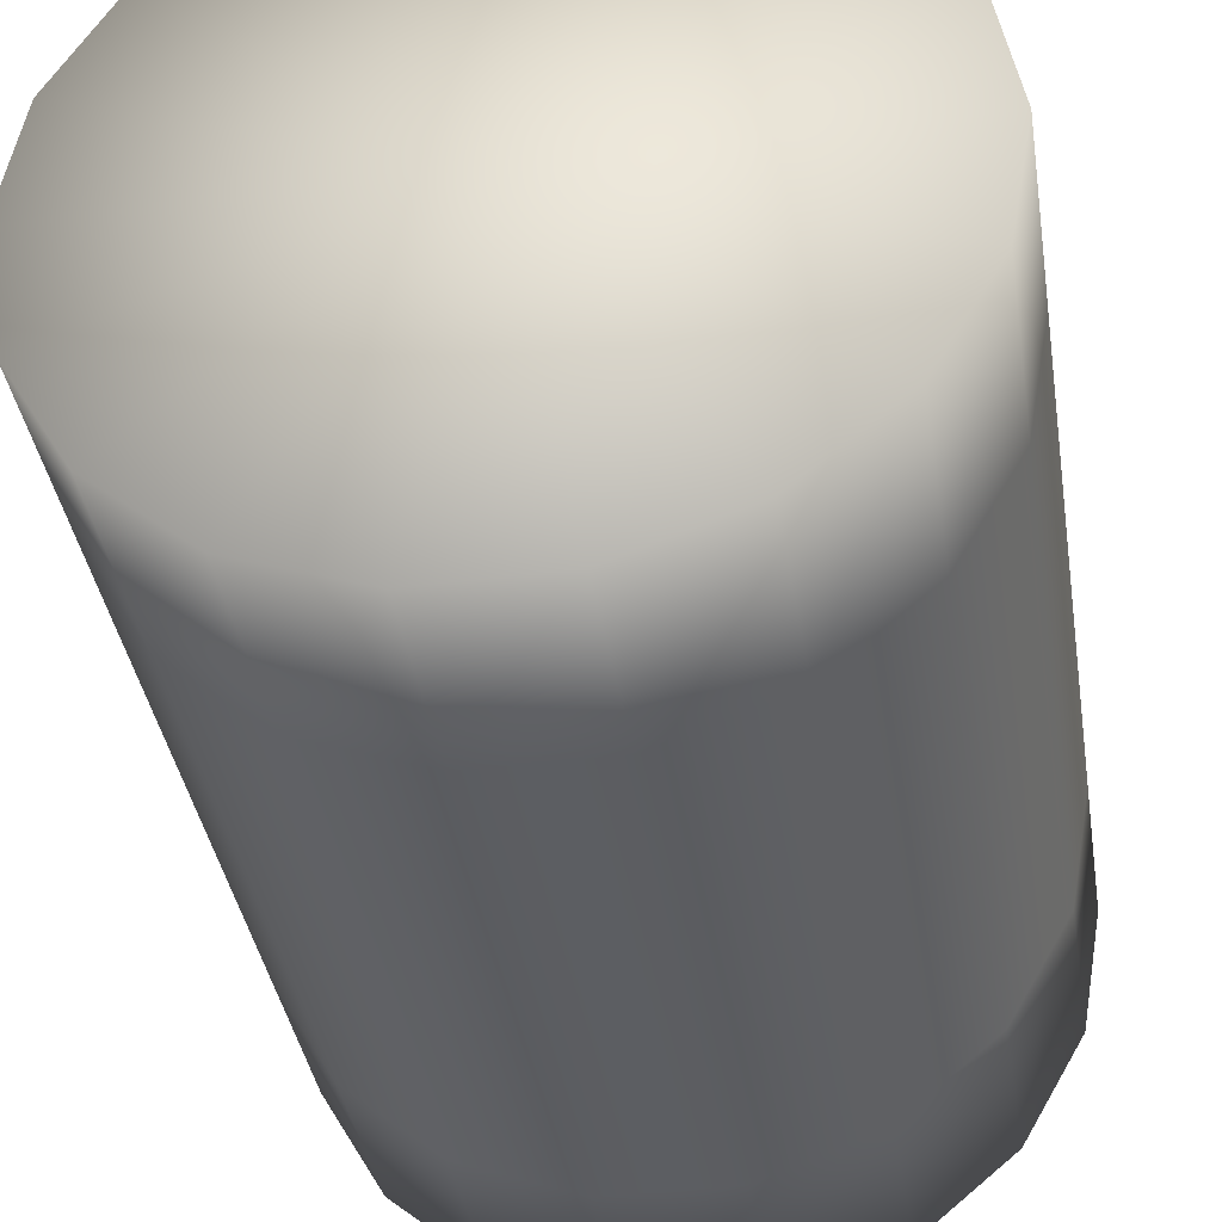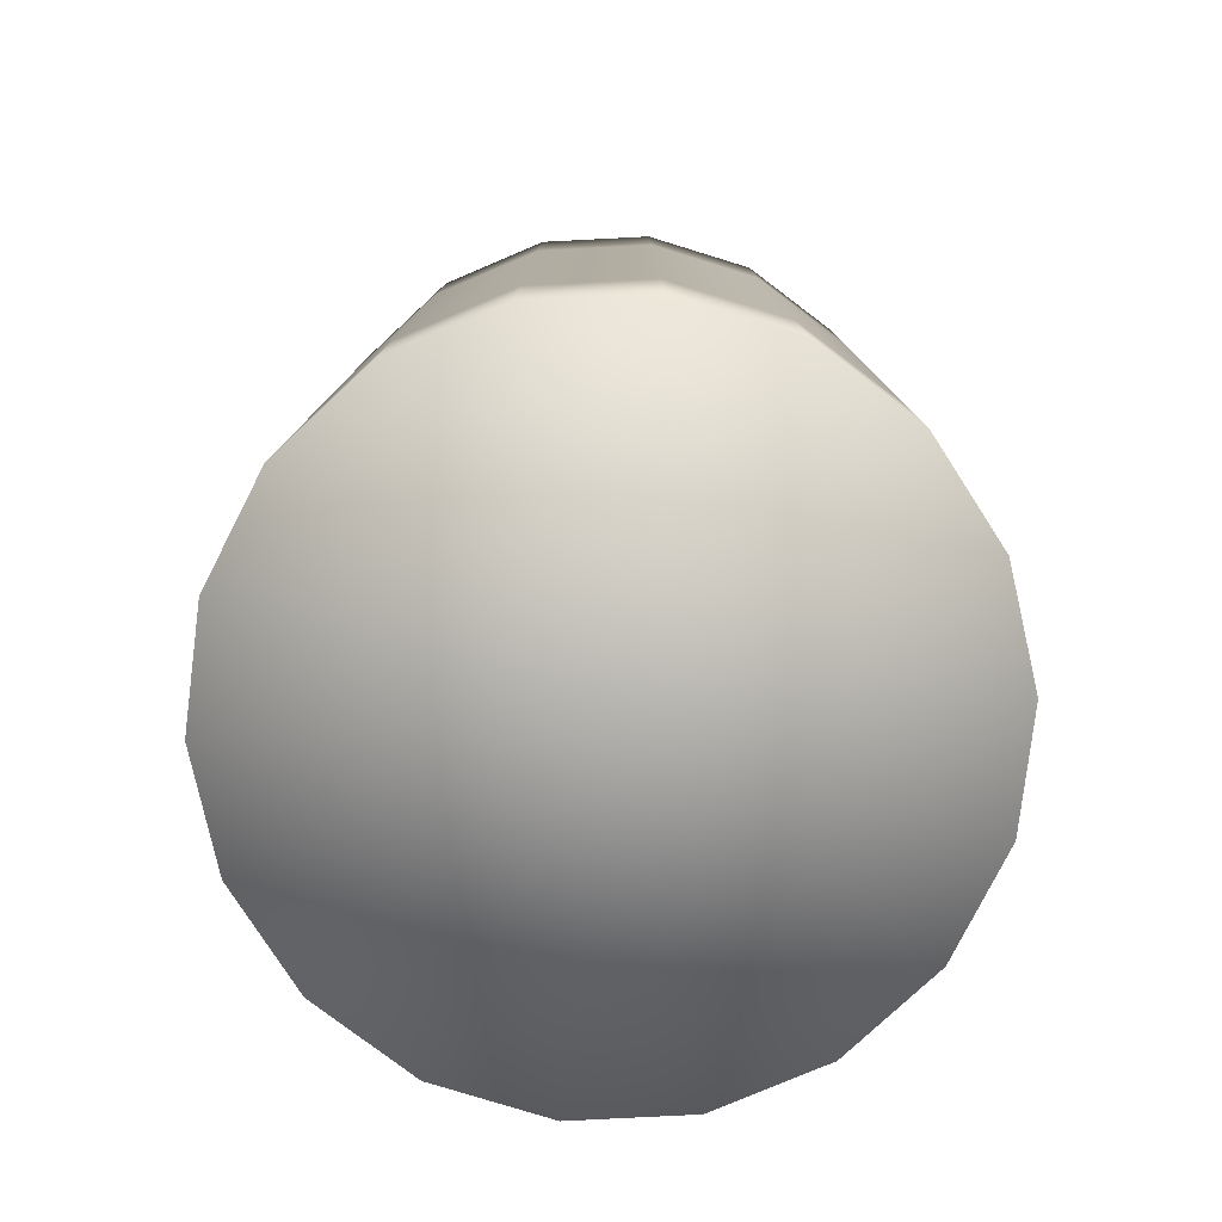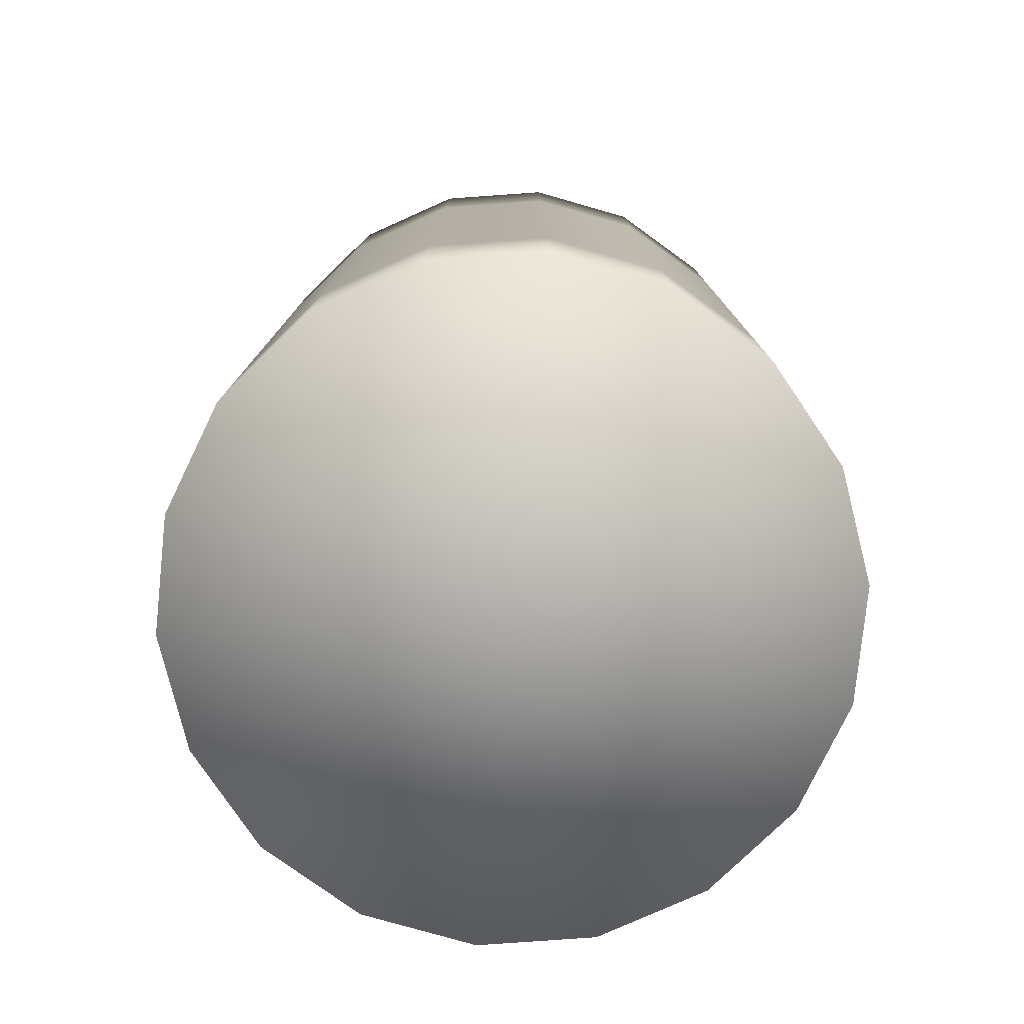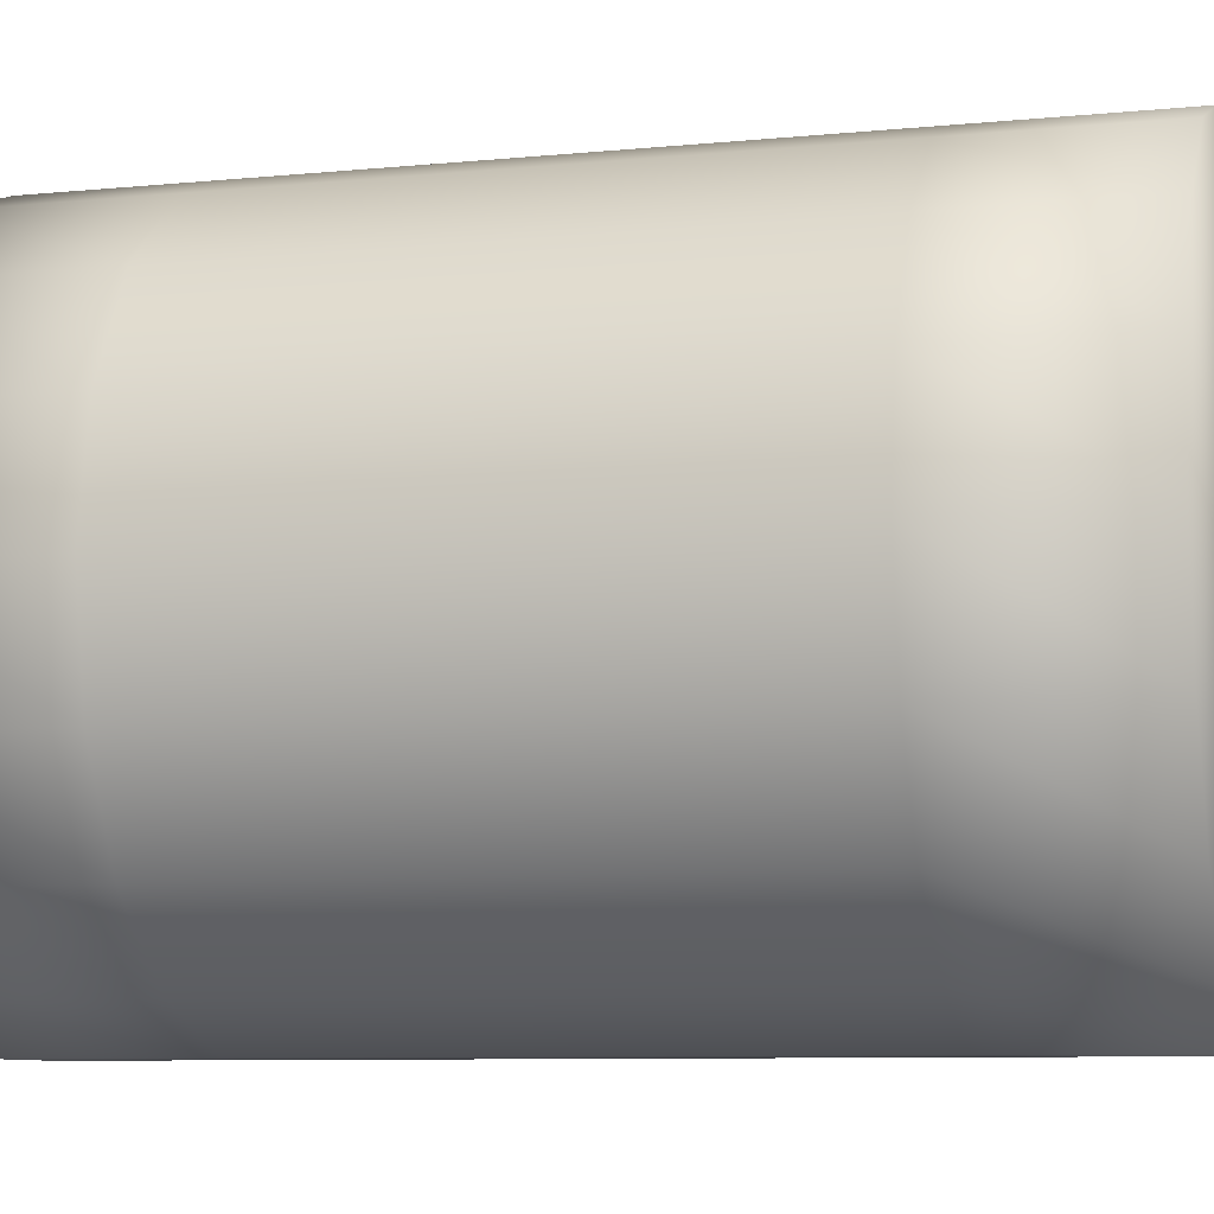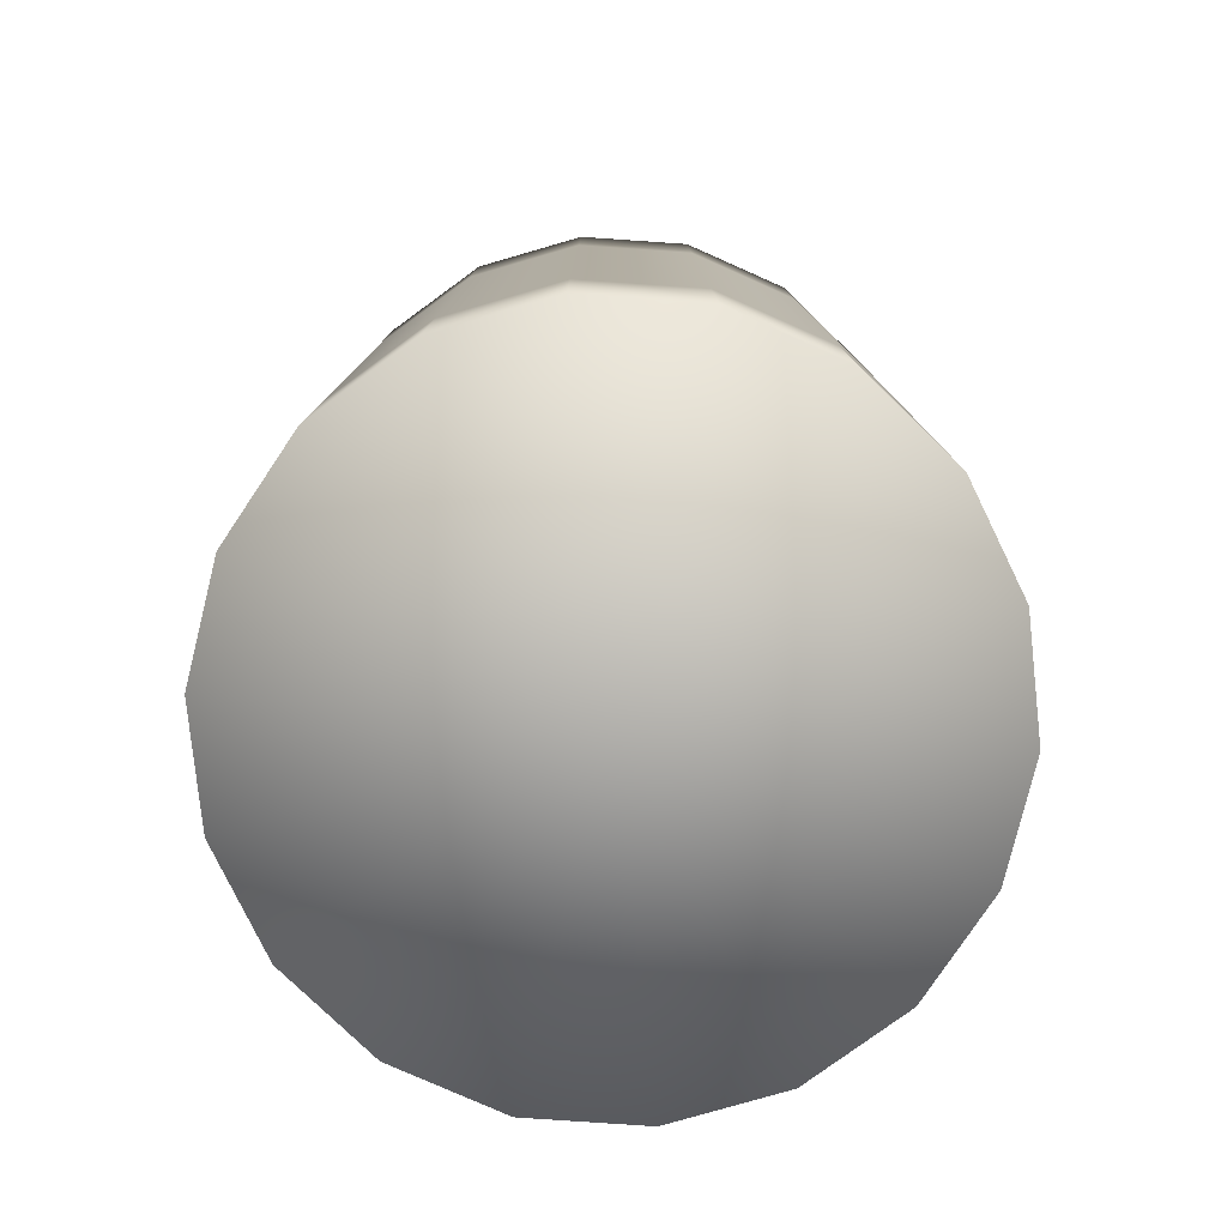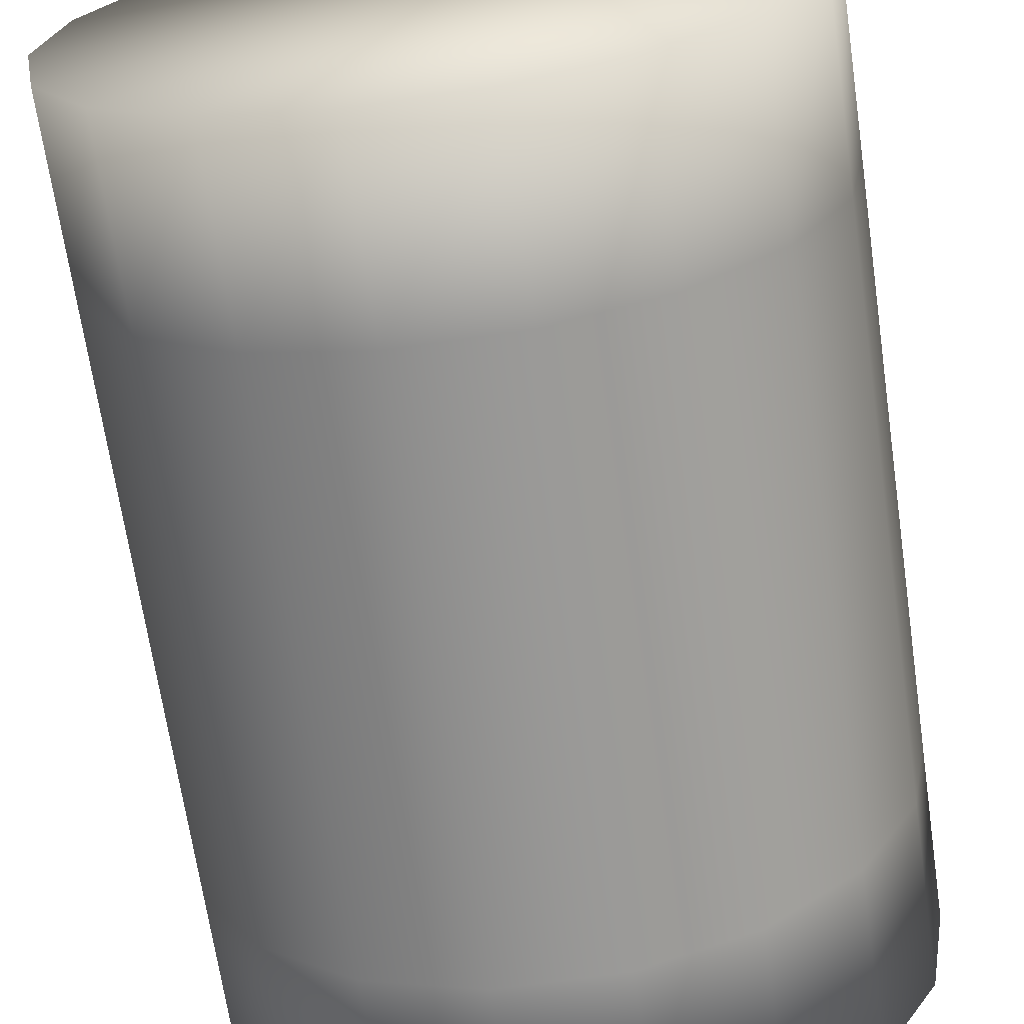
<metadata>
{"format":"obj","ext":"obj","renderer":"f3d","projection":"perspective","resolution":1024,"background":"white","views":[{"elev":-37.9,"azim":8.9,"up":"+Z"},{"elev":-79.3,"azim":122.9,"up":"+Y"},{"elev":-78.4,"azim":-75.9,"up":"+Y"},{"elev":-8.3,"azim":105.3,"up":"+Z"},{"elev":-79.3,"azim":76.1,"up":"+Y"},{"elev":-67.6,"azim":-171.7,"up":"+Z"}]}
</metadata>
<code>
v  -8.664 0 -9.19
v  -1.124 0 -15.52
v  0.5854 0 -12.56
v  1.179 0 -9.19
v  -6.955 0 -18.88
v  -3.743 0 -17.71
v  -13.59 0 -17.71
v  -10.37 0 -18.88
v  -17.91 0 -12.56
v  -16.2 0 -15.52
v  -17.91 0 -5.823
v  -18.51 0 -9.19
v  -13.59 0 -0.6656
v  -16.2 0 -2.863
v  -6.955 0 0.5035
v  -10.37 0 0.5035
v  -1.124 0 -2.863
v  -3.743 0 -0.6656
v  0.5854 0 -5.823
v  0.5854 5.397 -12.56
v  1.179 5.397 -9.19
v  -1.124 5.397 -15.52
v  -3.743 5.397 -17.71
v  -6.955 5.397 -18.88
v  -10.37 5.397 -18.88
v  -13.59 5.397 -17.71
v  -16.2 5.397 -15.52
v  -17.91 5.397 -12.56
v  -18.51 5.397 -9.19
v  -17.91 5.397 -5.823
v  -16.2 5.397 -2.863
v  -13.59 5.397 -0.6656
v  -10.37 5.397 0.5035
v  -6.955 5.397 0.5035
v  -3.743 5.397 -0.6656
v  -1.124 5.397 -2.863
v  0.5854 5.397 -5.823
v  0.5854 10.79 -12.56
v  1.179 10.79 -9.19
v  -1.124 10.79 -15.52
v  -3.743 10.79 -17.71
v  -6.955 10.79 -18.88
v  -10.37 10.79 -18.88
v  -13.59 10.79 -17.71
v  -16.2 10.79 -15.52
v  -17.91 10.79 -12.56
v  -18.51 10.79 -9.19
v  -17.91 10.79 -5.823
v  -16.2 10.79 -2.863
v  -13.59 10.79 -0.6656
v  -10.37 10.79 0.5035
v  -6.955 10.79 0.5035
v  -3.743 10.79 -0.6656
v  -1.124 10.79 -2.863
v  0.5854 10.79 -5.823
v  0.5854 16.19 -12.56
v  1.179 16.19 -9.19
v  -1.124 16.19 -15.52
v  -3.743 16.19 -17.71
v  -6.955 16.19 -18.88
v  -10.37 16.19 -18.88
v  -13.59 16.19 -17.71
v  -16.2 16.19 -15.52
v  -17.91 16.19 -12.56
v  -18.51 16.19 -9.19
v  -17.91 16.19 -5.823
v  -16.2 16.19 -2.863
v  -13.59 16.19 -0.6656
v  -10.37 16.19 0.5035
v  -6.955 16.19 0.5035
v  -3.743 16.19 -0.6656
v  -1.124 16.19 -2.863
v  0.5854 16.19 -5.823
v  0.5854 21.59 -12.56
v  1.179 21.59 -9.19
v  -1.124 21.59 -15.52
v  -3.743 21.59 -17.71
v  -6.955 21.59 -18.88
v  -10.37 21.59 -18.88
v  -13.59 21.59 -17.71
v  -16.2 21.59 -15.52
v  -17.91 21.59 -12.56
v  -18.51 21.59 -9.19
v  -17.91 21.59 -5.823
v  -16.2 21.59 -2.863
v  -13.59 21.59 -0.6656
v  -10.37 21.59 0.5035
v  -6.955 21.59 0.5035
v  -3.743 21.59 -0.6656
v  -1.124 21.59 -2.863
v  0.5854 21.59 -5.823
v  0.5854 26.99 -12.56
v  1.179 26.99 -9.19
v  -1.124 26.99 -15.52
v  -3.743 26.99 -17.71
v  -6.955 26.99 -18.88
v  -10.37 26.99 -18.88
v  -13.59 26.99 -17.71
v  -16.2 26.99 -15.52
v  -17.91 26.99 -12.56
v  -18.51 26.99 -9.19
v  -17.91 26.99 -5.823
v  -16.2 26.99 -2.863
v  -13.59 26.99 -0.6656
v  -10.37 26.99 0.5035
v  -6.955 26.99 0.5035
v  -3.743 26.99 -0.6656
v  -1.124 26.99 -2.863
v  0.5854 26.99 -5.823
v  -8.664 26.99 -9.19
o Cylinder001
g Cylinder001
f 1 2 3 4
f 1 5 6 2
f 1 7 8 5
f 1 9 10 7
f 1 11 12 9
f 1 13 14 11
f 1 15 16 13
f 1 17 18 15
f 1 4 19 17
f 4 3 20 21
f 3 2 22 20
f 2 6 23 22
f 6 5 24 23
f 5 8 25 24
f 8 7 26 25
f 7 10 27 26
f 10 9 28 27
f 9 12 29 28
f 12 11 30 29
f 11 14 31 30
f 14 13 32 31
f 13 16 33 32
f 16 15 34 33
f 15 18 35 34
f 18 17 36 35
f 17 19 37 36
f 19 4 21 37
f 21 20 38 39
f 20 22 40 38
f 22 23 41 40
f 23 24 42 41
f 24 25 43 42
f 25 26 44 43
f 26 27 45 44
f 27 28 46 45
f 28 29 47 46
f 29 30 48 47
f 30 31 49 48
f 31 32 50 49
f 32 33 51 50
f 33 34 52 51
f 34 35 53 52
f 35 36 54 53
f 36 37 55 54
f 37 21 39 55
f 39 38 56 57
f 38 40 58 56
f 40 41 59 58
f 41 42 60 59
f 42 43 61 60
f 43 44 62 61
f 44 45 63 62
f 45 46 64 63
f 46 47 65 64
f 47 48 66 65
f 48 49 67 66
f 49 50 68 67
f 50 51 69 68
f 51 52 70 69
f 52 53 71 70
f 53 54 72 71
f 54 55 73 72
f 55 39 57 73
f 57 56 74 75
f 56 58 76 74
f 58 59 77 76
f 59 60 78 77
f 60 61 79 78
f 61 62 80 79
f 62 63 81 80
f 63 64 82 81
f 64 65 83 82
f 65 66 84 83
f 66 67 85 84
f 67 68 86 85
f 68 69 87 86
f 69 70 88 87
f 70 71 89 88
f 71 72 90 89
f 72 73 91 90
f 73 57 75 91
f 75 74 92 93
f 74 76 94 92
f 76 77 95 94
f 77 78 96 95
f 78 79 97 96
f 79 80 98 97
f 80 81 99 98
f 81 82 100 99
f 82 83 101 100
f 83 84 102 101
f 84 85 103 102
f 85 86 104 103
f 86 87 105 104
f 87 88 106 105
f 88 89 107 106
f 89 90 108 107
f 90 91 109 108
f 91 75 93 109
f 110 109 93 92
f 110 92 94 95
f 110 95 96 97
f 110 97 98 99
f 110 99 100 101
f 110 101 102 103
f 110 103 104 105
f 110 105 106 107
f 110 107 108 109

</code>
